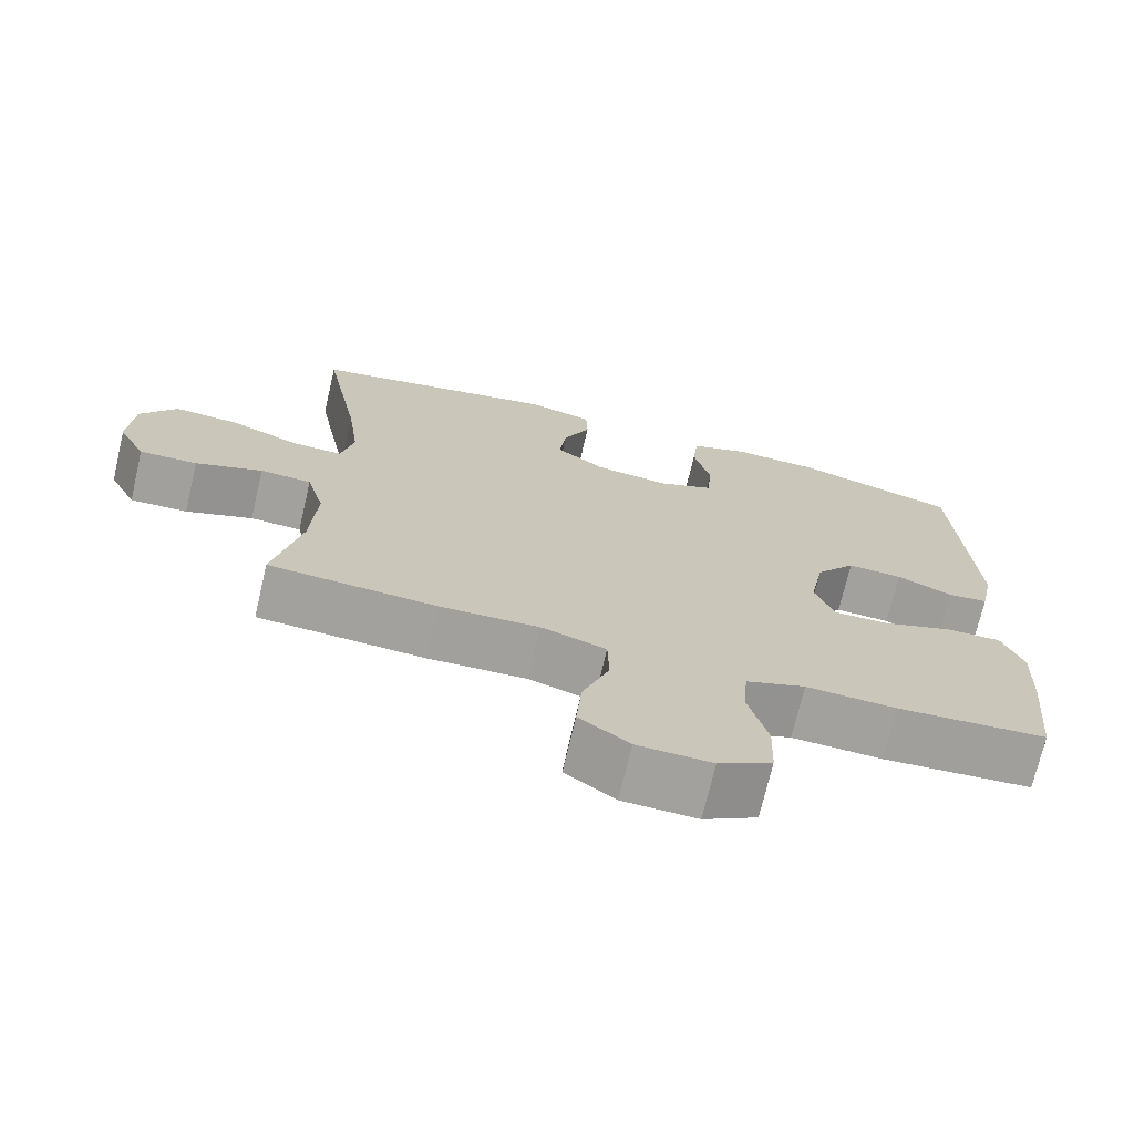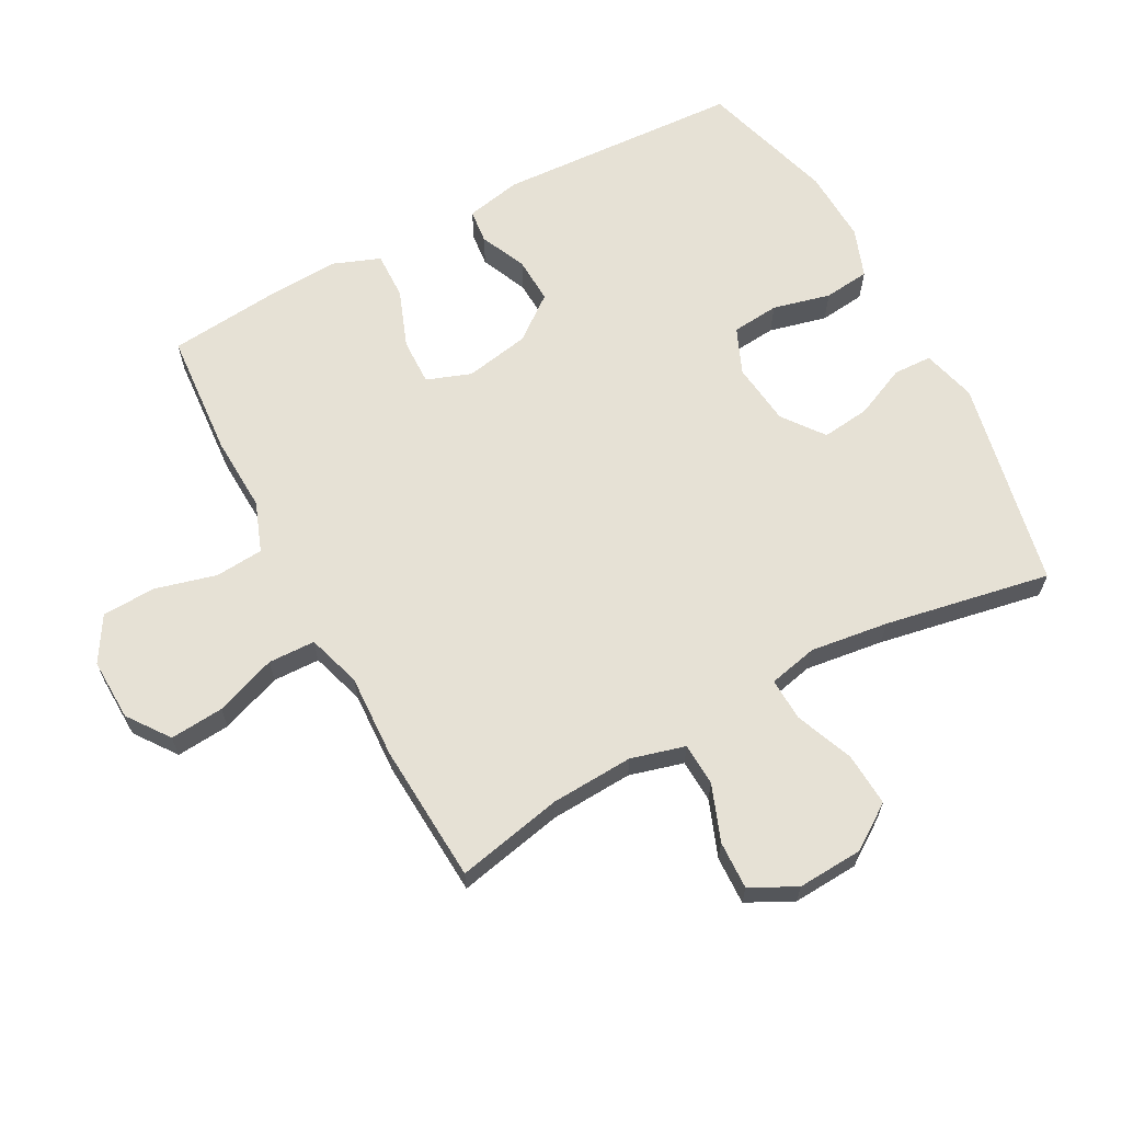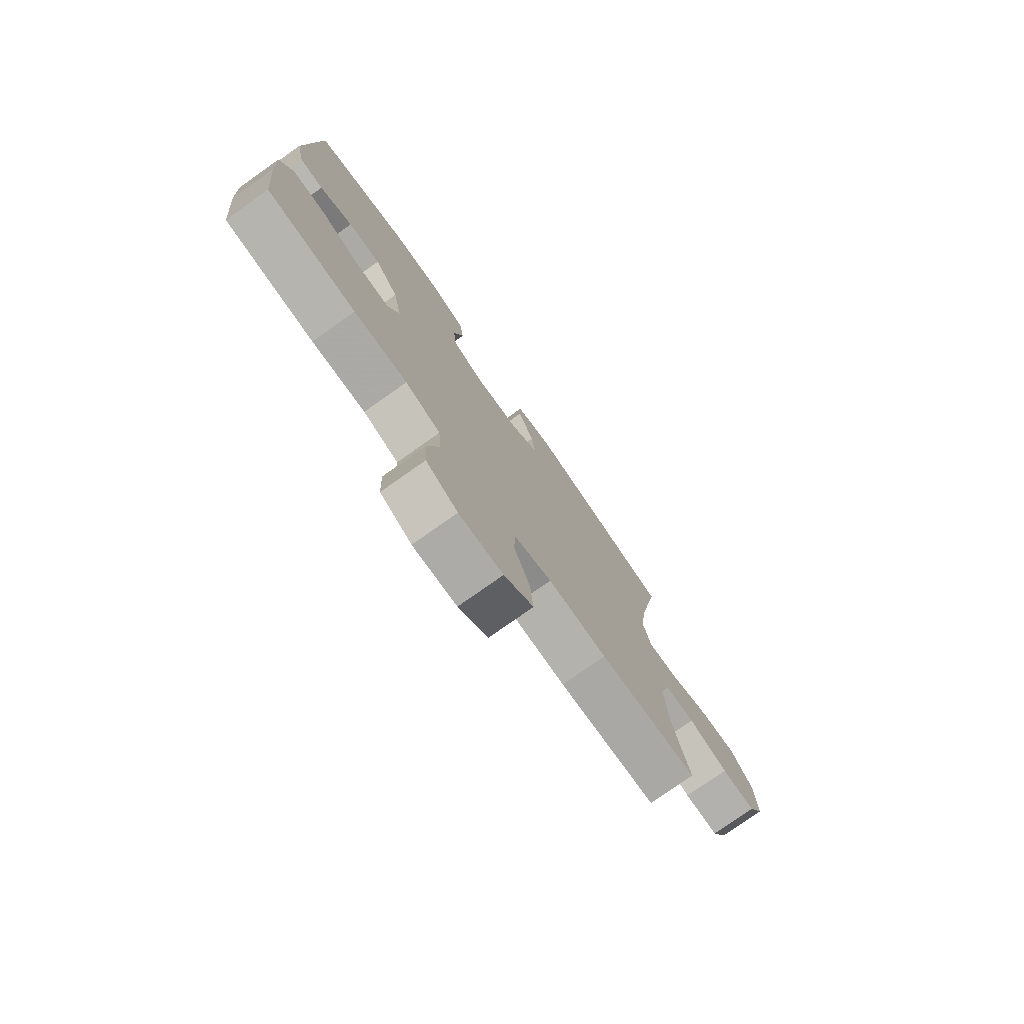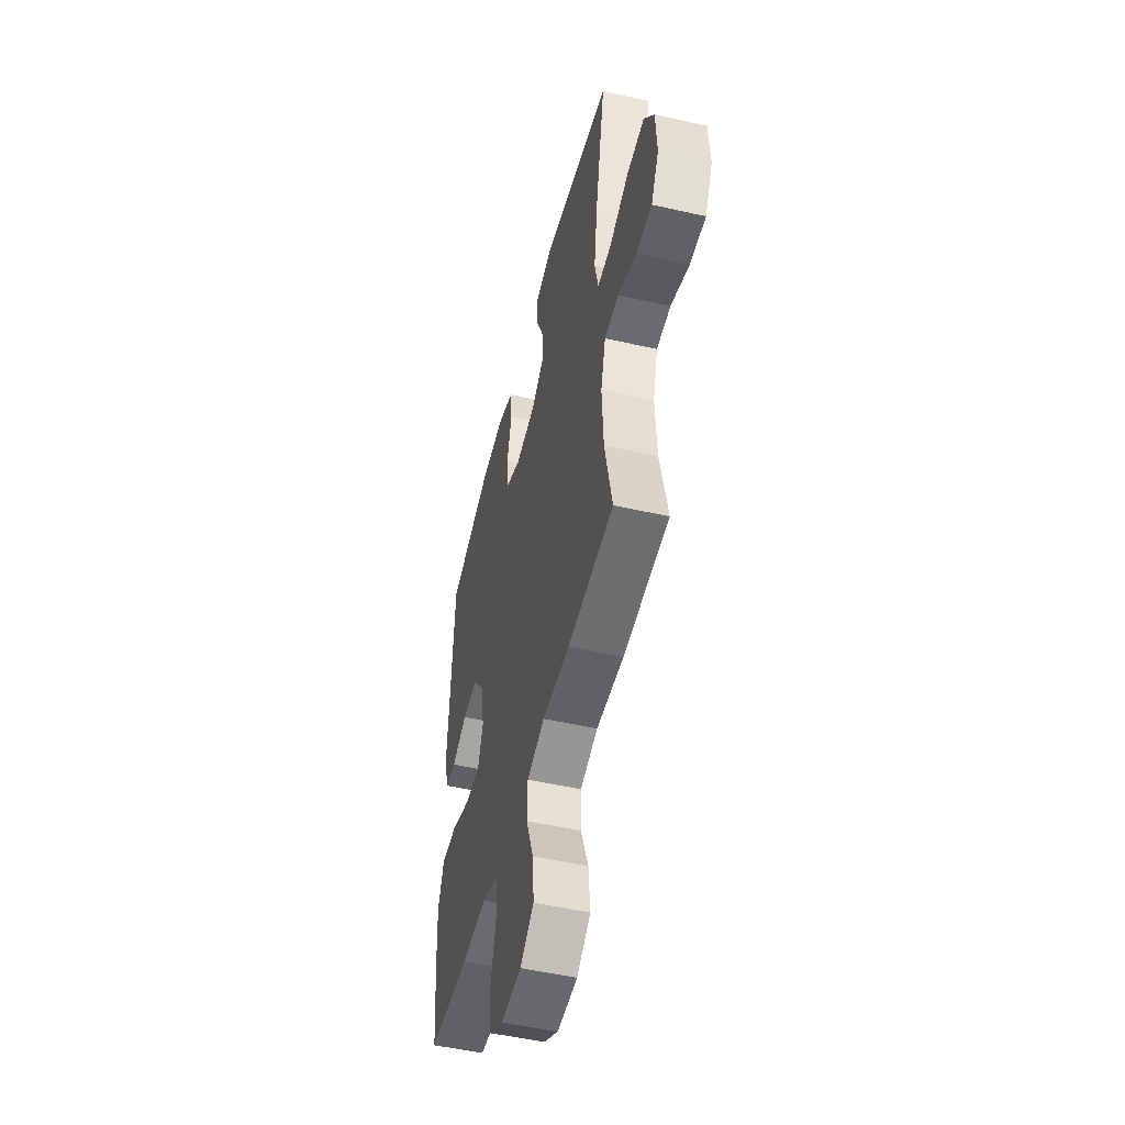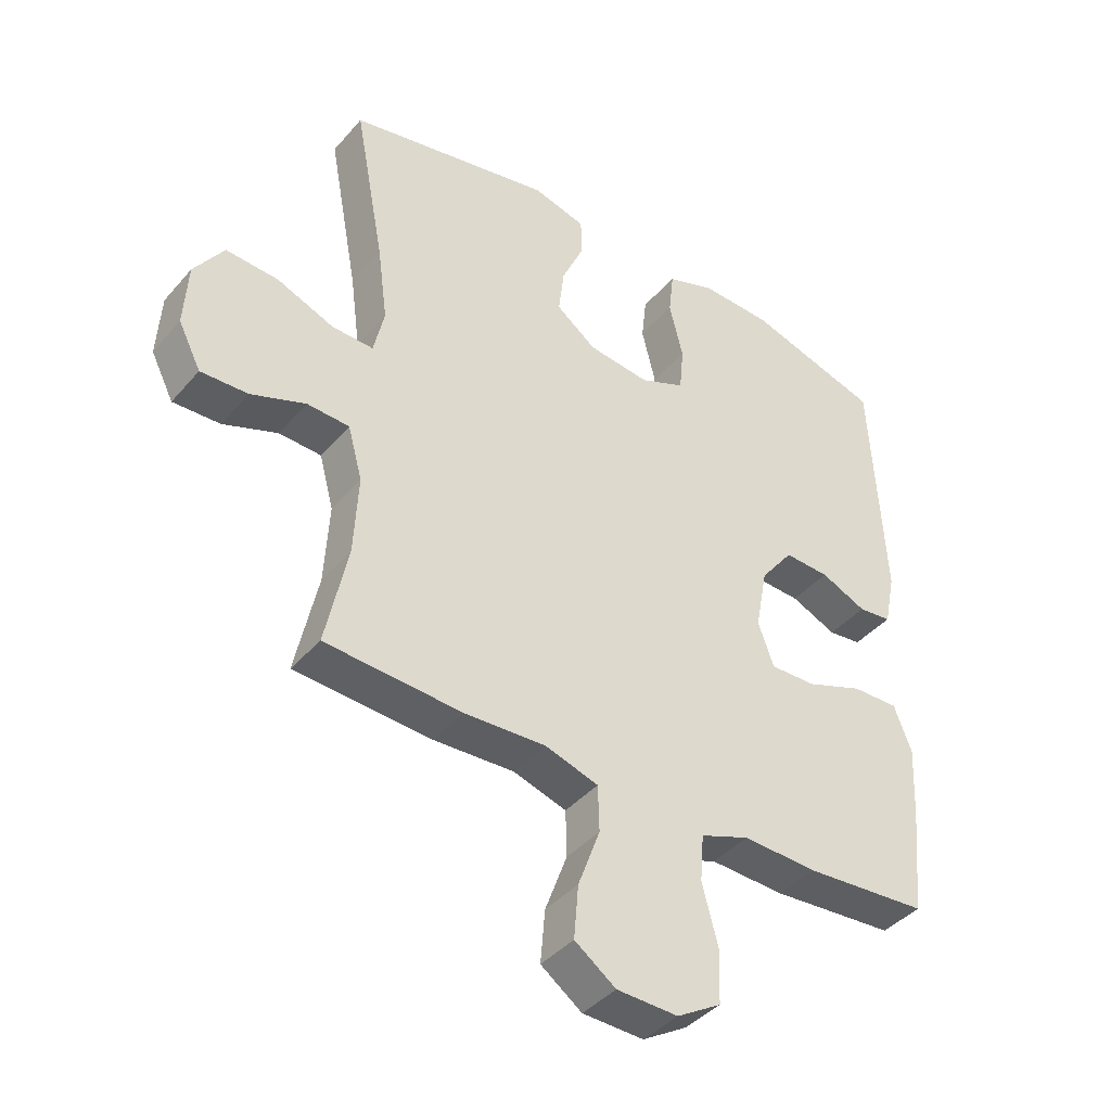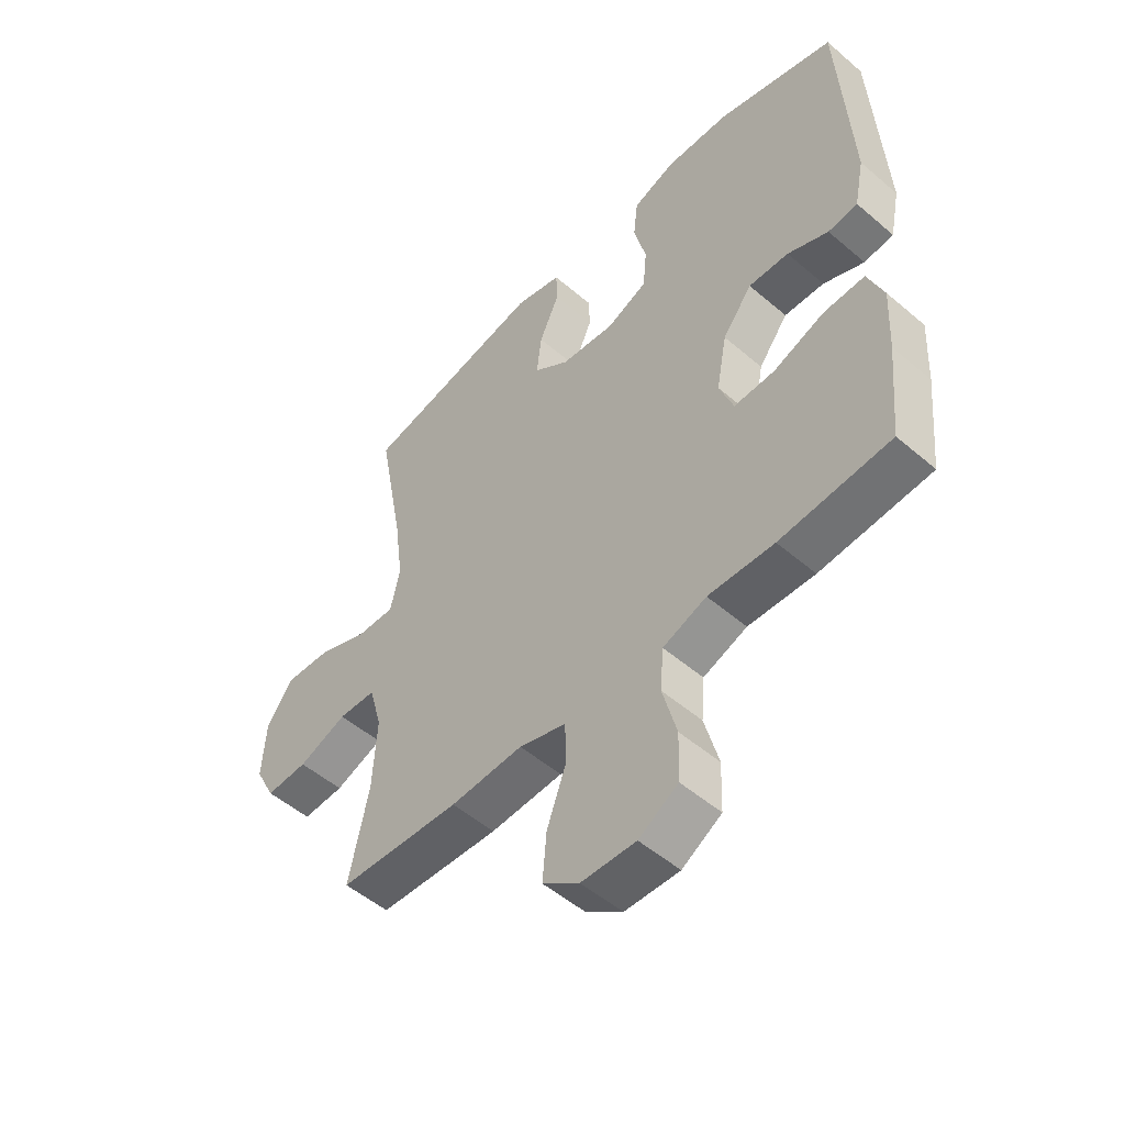
<metadata>
{"format":"obj","ext":"obj","renderer":"f3d","projection":"perspective","resolution":1024,"background":"white","views":[{"elev":-71.9,"azim":-13.2,"up":"+Z"},{"elev":64.3,"azim":-118.3,"up":"+Y"},{"elev":-77.5,"azim":125.2,"up":"+Z"},{"elev":-50.9,"azim":-104.0,"up":"+Z"},{"elev":-41.1,"azim":-36.7,"up":"+Z"},{"elev":-52.0,"azim":47.3,"up":"+Z"}]}
</metadata>
<code>
v 0.5 0.07 -0.5
v 0.303 0.07 -0.515
v 0.185 0.07 -0.51
v 0.107 0.07 -0.539
v 0.101 0.07 -0.614
v 0.126 0.07 -0.709
v 0.123 0.07 -0.793
v 0.053 0.07 -0.835
v -0.044 0.07 -0.832
v -0.109 0.07 -0.785
v -0.102 0.07 -0.701
v -0.067 0.07 -0.606
v -0.069 0.07 -0.533
v -0.153 0.07 -0.507
v -0.283 0.07 -0.513
v -0.5 0.07 -0.5
v -0.465 0.07 -0.335
v -0.458 0.07 -0.206
v -0.481 0.07 -0.122
v -0.548 0.07 -0.119
v -0.635 0.07 -0.152
v -0.71 0.07 -0.155
v -0.746 0.07 -0.084
v -0.74 0.07 0.018
v -0.693 0.07 0.087
v -0.61 0.07 0.082
v -0.519 0.07 0.046
v -0.453 0.07 0.044
v -0.436 0.07 0.12
v -0.452 0.07 0.242
v -0.5 0.07 0.5
v -0.172 0.07 0.568
v -0.088 0.07 0.546
v -0.086 0.07 0.486
v -0.122 0.07 0.405
v -0.131 0.07 0.33
v -0.067 0.07 0.282
v 0.031 0.07 0.271
v 0.103 0.07 0.302
v 0.11 0.07 0.376
v 0.088 0.07 0.466
v 0.096 0.07 0.538
v 0.173 0.07 0.566
v 0.288 0.07 0.562
v 0.5 0.07 0.5
v 0.52 0.07 0.118
v 0.502 0.07 0.031
v 0.449 0.07 0.025
v 0.376 0.07 0.057
v 0.304 0.07 0.06
v 0.251 0.07 -0.009
v 0.232 0.07 -0.11
v 0.257 0.07 -0.179
v 0.33 0.07 -0.177
v 0.421 0.07 -0.143
v 0.495 0.07 -0.141
v 0.523 0.07 -0.214
v 0.517 0.07 -0.33
v 0.5 0 -0.5
v 0.303 0 -0.515
v 0.185 0 -0.51
v 0.107 0 -0.539
v 0.101 0 -0.614
v 0.126 0 -0.709
v 0.123 0 -0.793
v 0.053 0 -0.835
v -0.044 0 -0.832
v -0.109 0 -0.785
v -0.102 0 -0.701
v -0.067 0 -0.606
v -0.069 0 -0.533
v -0.153 0 -0.507
v -0.283 0 -0.513
v -0.5 0 -0.5
v -0.465 0 -0.335
v -0.458 0 -0.206
v -0.481 0 -0.122
v -0.548 0 -0.119
v -0.635 0 -0.152
v -0.71 0 -0.155
v -0.746 0 -0.084
v -0.74 0 0.018
v -0.693 0 0.087
v -0.61 0 0.082
v -0.519 0 0.046
v -0.453 0 0.044
v -0.436 0 0.12
v -0.452 0 0.242
v -0.5 0 0.5
v -0.172 0 0.568
v -0.088 0 0.546
v -0.086 0 0.486
v -0.122 0 0.405
v -0.131 0 0.33
v -0.067 0 0.282
v 0.031 0 0.271
v 0.103 0 0.302
v 0.11 0 0.376
v 0.088 0 0.466
v 0.096 0 0.538
v 0.173 0 0.566
v 0.288 0 0.562
v 0.5 0 0.5
v 0.52 0 0.118
v 0.502 0 0.031
v 0.449 0 0.025
v 0.376 0 0.057
v 0.304 0 0.06
v 0.251 0 -0.009
v 0.232 0 -0.11
v 0.257 0 -0.179
v 0.33 0 -0.177
v 0.421 0 -0.143
v 0.495 0 -0.141
v 0.523 0 -0.214
v 0.517 0 -0.33
f 54 55 56 57
f 53 54 57 58
f 46 47 48 49
f 46 49 50
f 45 46 50
f 44 45 50 51
f 40 41 42 43
f 39 40 43 44
f 32 33 34 35
f 30 31 32 35
f 29 30 35 36
f 28 29 36 37
f 24 25 26 27
f 24 27 28
f 23 24 28
f 20 21 22 23
f 19 20 23 28
f 18 19 28 37
f 14 15 16 17
f 13 14 17 18
f 9 10 11 12
f 9 12 13
f 8 9 13
f 5 6 7 8
f 4 5 8 13
f 3 4 13 18
f 53 58 1 2
f 52 53 2 3
f 39 44 51 52
f 38 39 52 3
f 3 18 37 38
f 115 114 113 112
f 116 115 112 111
f 107 106 105 104
f 108 107 104
f 108 104 103
f 109 108 103 102
f 101 100 99 98
f 102 101 98 97
f 93 92 91 90
f 93 90 89 88
f 94 93 88 87
f 95 94 87 86
f 85 84 83 82
f 86 85 82
f 86 82 81
f 81 80 79 78
f 86 81 78 77
f 95 86 77 76
f 75 74 73 72
f 76 75 72 71
f 70 69 68 67
f 71 70 67
f 71 67 66
f 66 65 64 63
f 71 66 63 62
f 76 71 62 61
f 60 59 116 111
f 61 60 111 110
f 110 109 102 97
f 61 110 97 96
f 96 95 76 61
f 1 59 60 2
f 2 60 61 3
f 3 61 62 4
f 4 62 63 5
f 5 63 64 6
f 6 64 65 7
f 7 65 66 8
f 8 66 67 9
f 9 67 68 10
f 10 68 69 11
f 11 69 70 12
f 12 70 71 13
f 13 71 72 14
f 14 72 73 15
f 15 73 74 16
f 16 74 75 17
f 17 75 76 18
f 18 76 77 19
f 19 77 78 20
f 20 78 79 21
f 21 79 80 22
f 22 80 81 23
f 23 81 82 24
f 24 82 83 25
f 25 83 84 26
f 26 84 85 27
f 27 85 86 28
f 28 86 87 29
f 29 87 88 30
f 30 88 89 31
f 31 89 90 32
f 32 90 91 33
f 33 91 92 34
f 34 92 93 35
f 35 93 94 36
f 36 94 95 37
f 37 95 96 38
f 38 96 97 39
f 39 97 98 40
f 40 98 99 41
f 41 99 100 42
f 42 100 101 43
f 43 101 102 44
f 44 102 103 45
f 45 103 104 46
f 46 104 105 47
f 47 105 106 48
f 48 106 107 49
f 49 107 108 50
f 50 108 109 51
f 51 109 110 52
f 52 110 111 53
f 53 111 112 54
f 54 112 113 55
f 55 113 114 56
f 56 114 115 57
f 57 115 116 58
f 58 116 59 1

</code>
